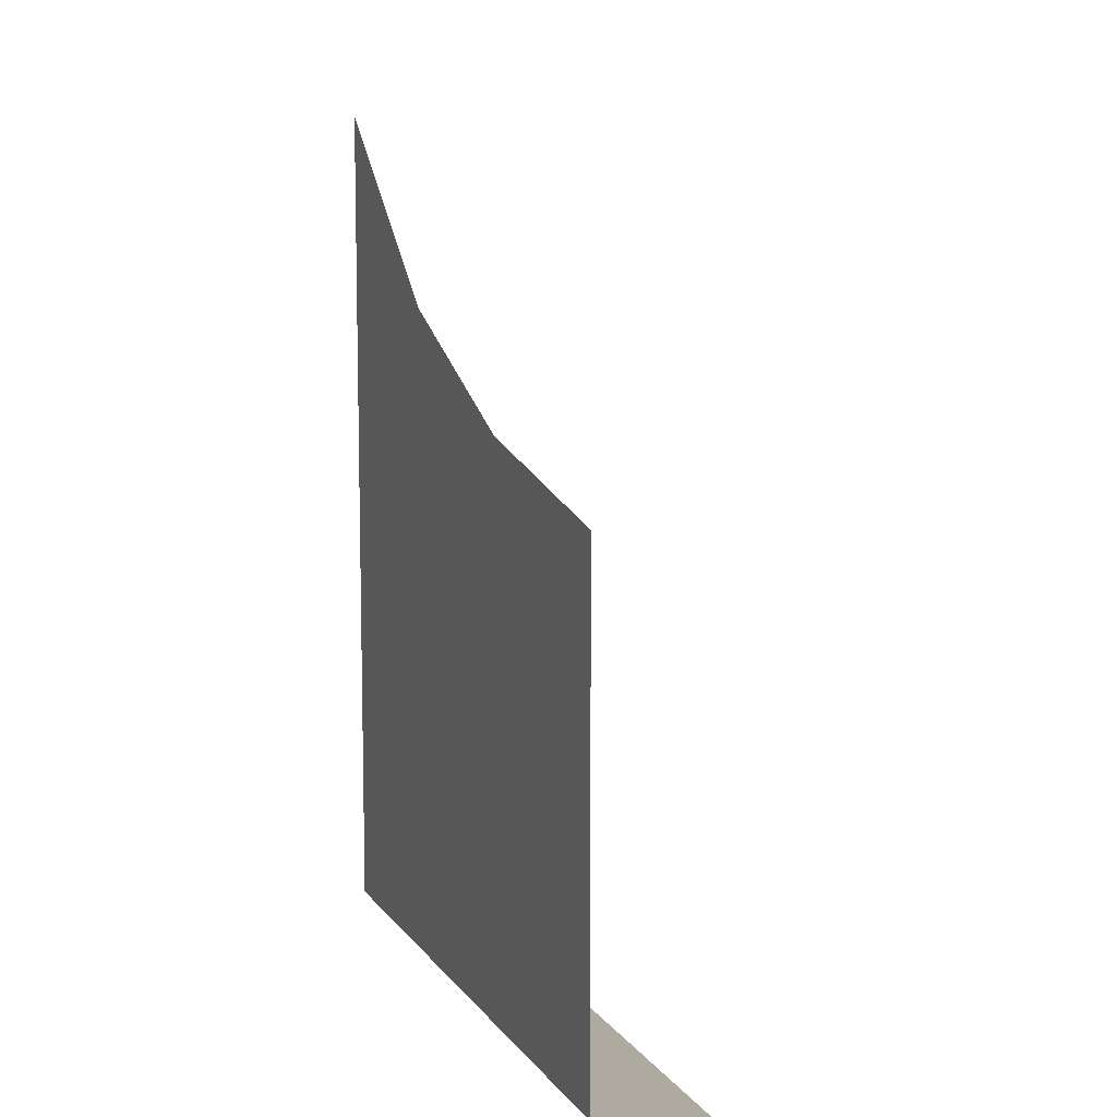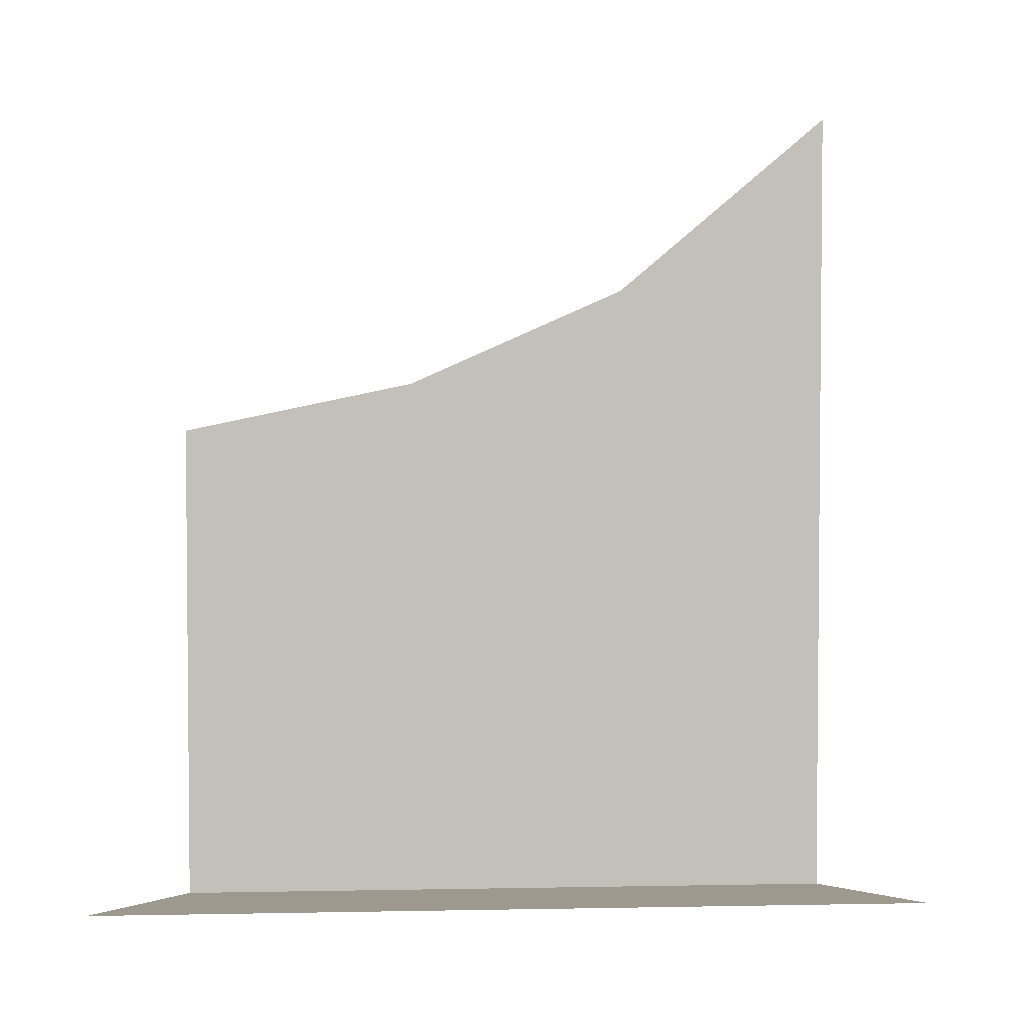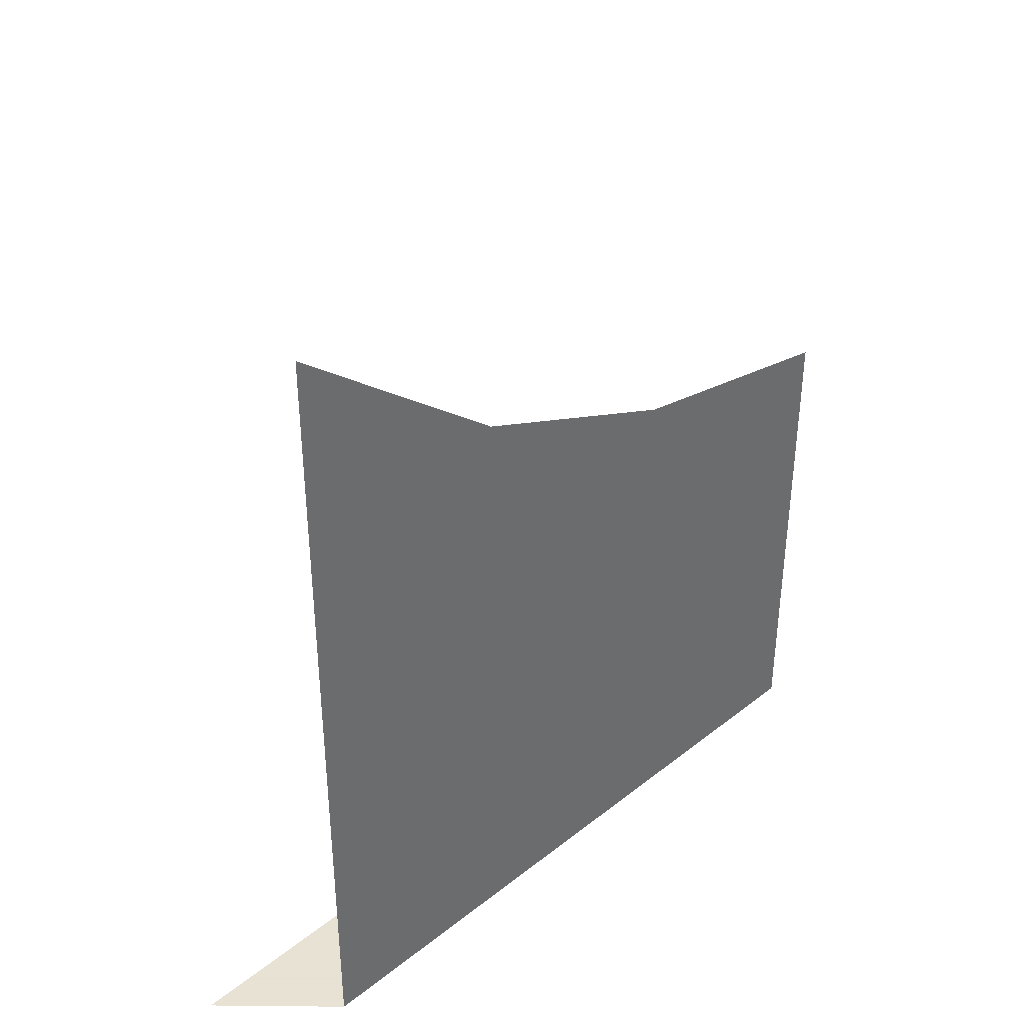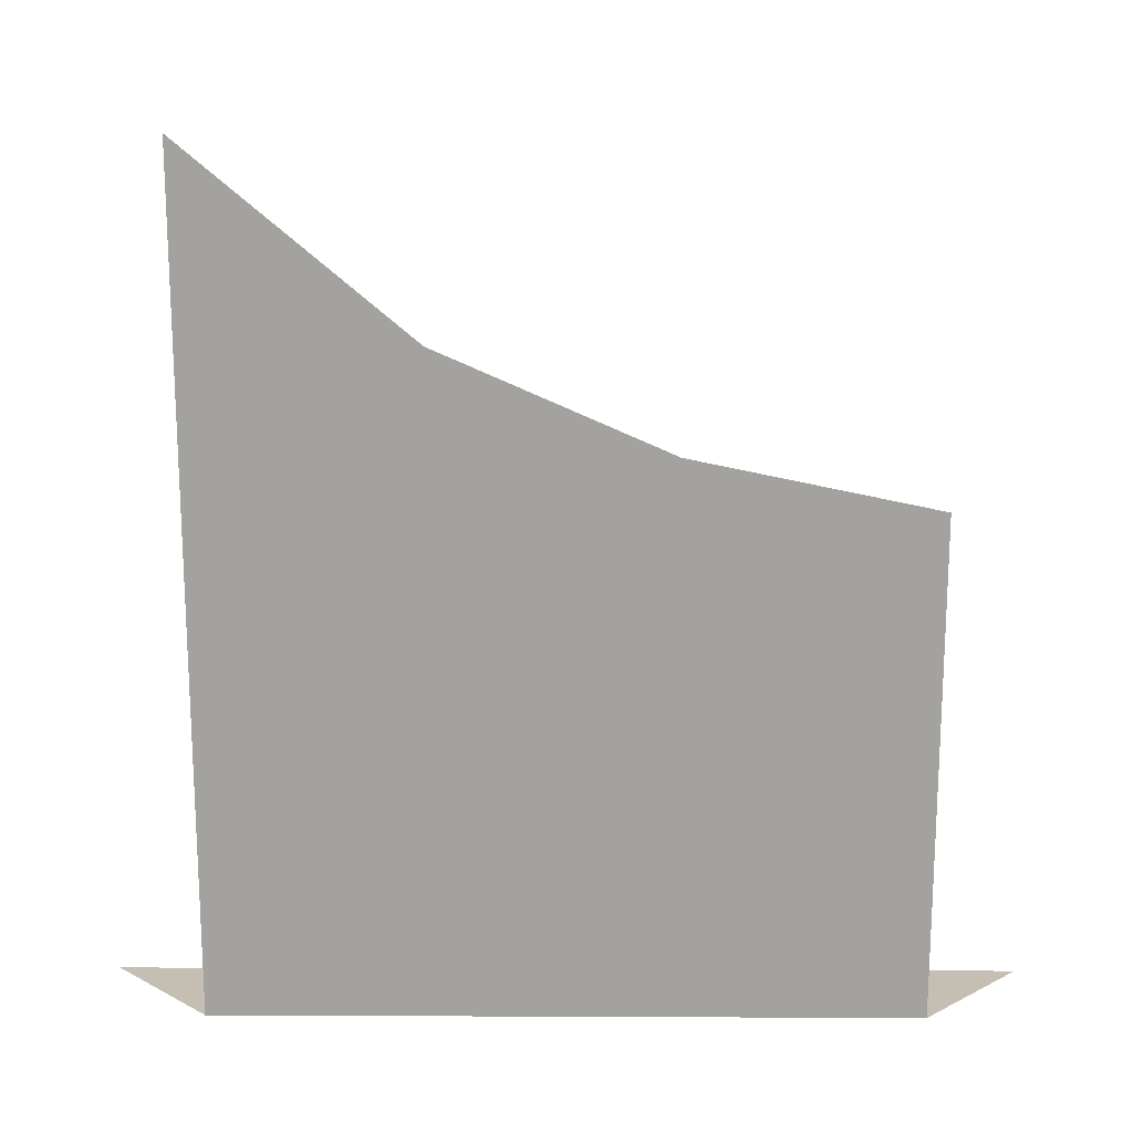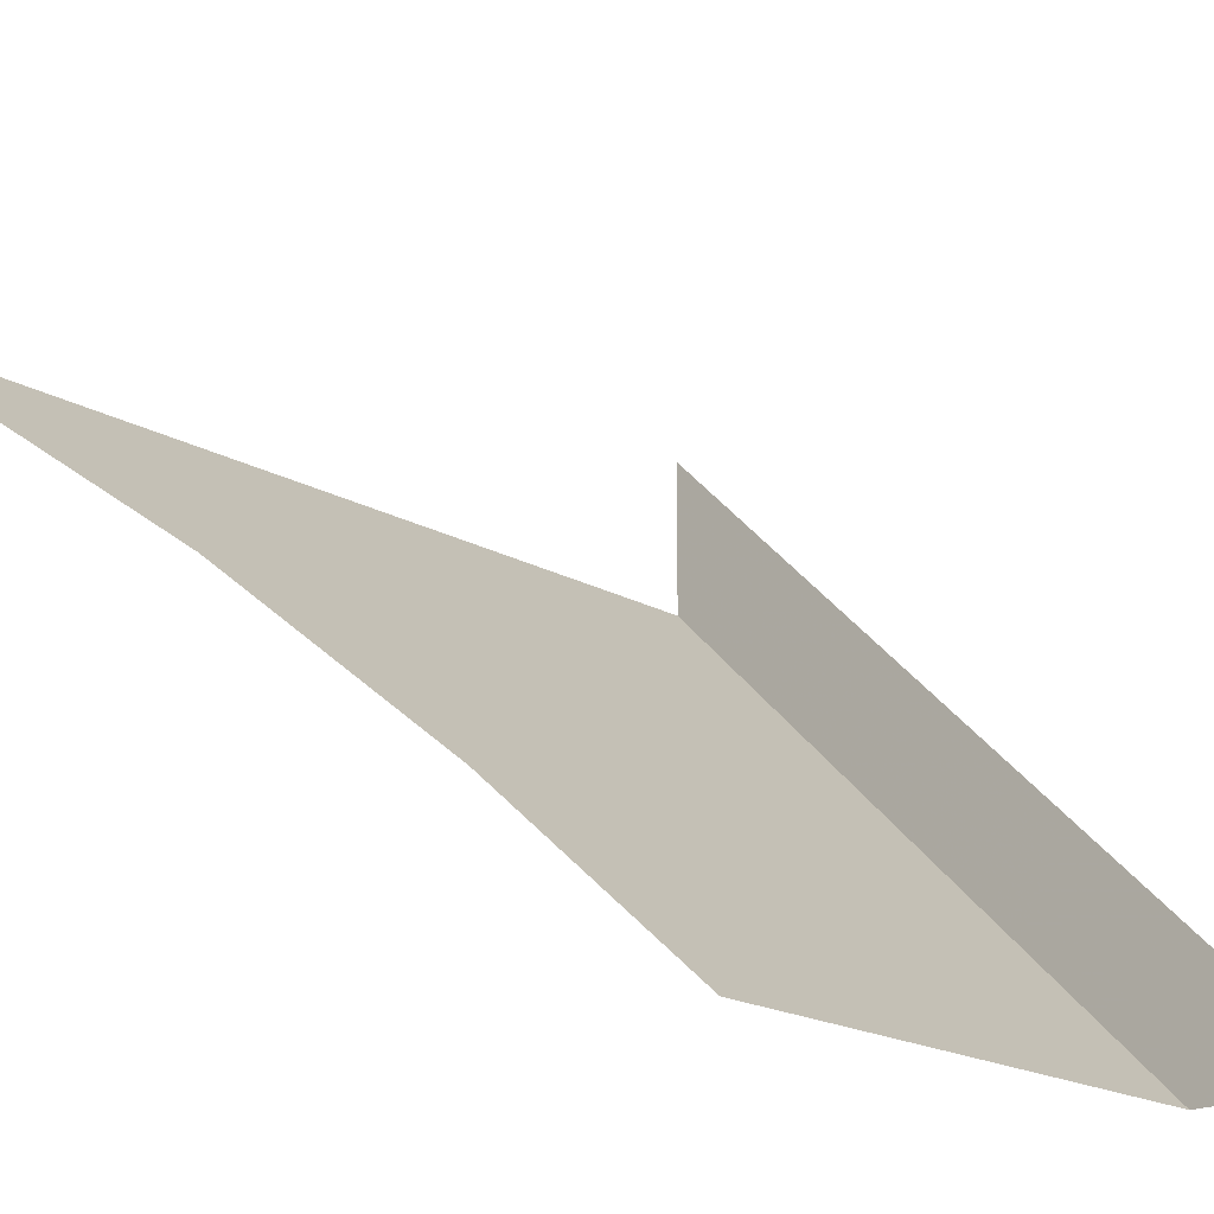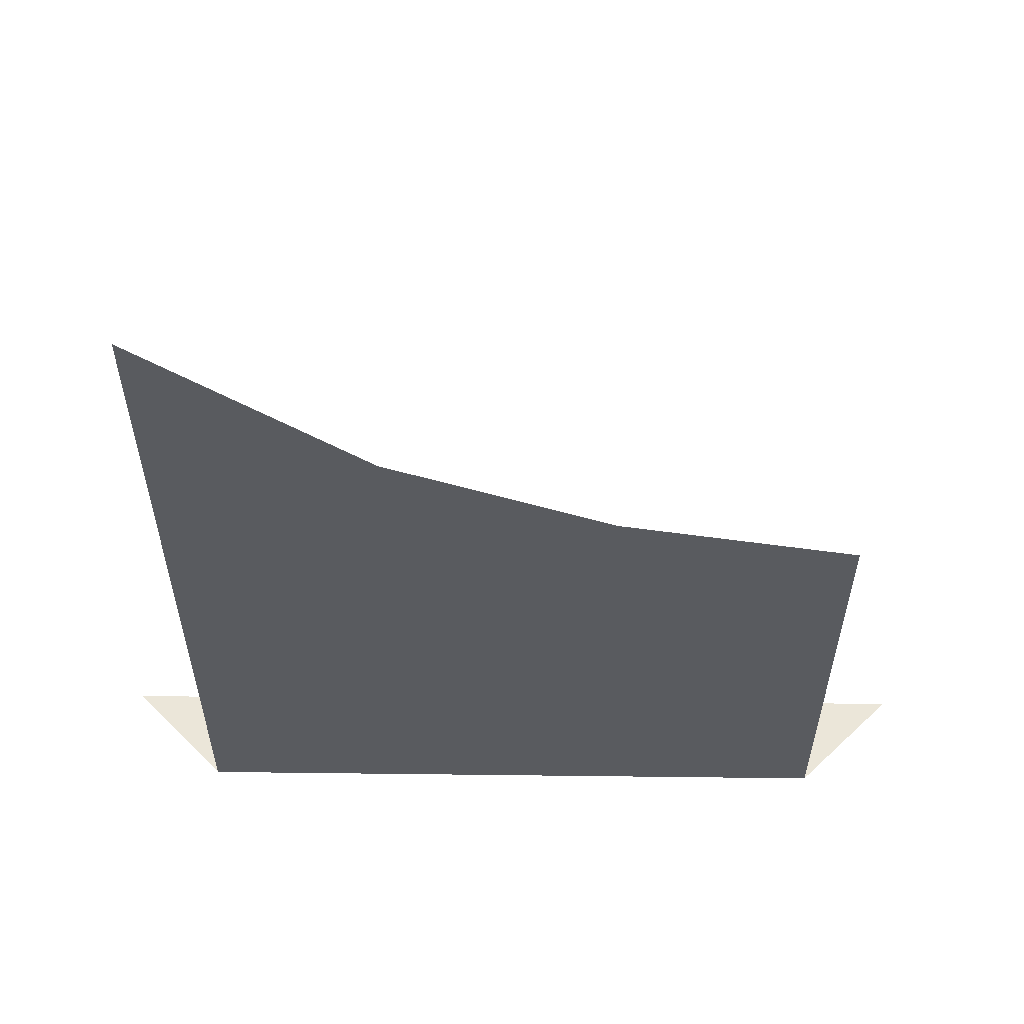
<metadata>
{"format":"obj","ext":"obj","renderer":"f3d","projection":"perspective","resolution":1024,"background":"white","views":[{"elev":9.5,"azim":-155.3,"up":"+Y"},{"elev":3.4,"azim":-48.8,"up":"+Y"},{"elev":39.7,"azim":90.7,"up":"+Y"},{"elev":17.6,"azim":135.5,"up":"+Y"},{"elev":-19.2,"azim":-136.6,"up":"+Z"},{"elev":57.5,"azim":135.7,"up":"+Y"}]}
</metadata>
<code>
v -0.5 0 0.5
v 0.5 0 0.5
v 0.5 0 -0.5
v -0.5 0 -0.5
v -0.5 0.7812 -0.5
v 0.5 0.7812 0.5
v 0.5 0.7812 0.25
v -0.25 0.7812 -0.5
v 0.5 0 0.4766
v -0.4766 0 -0.5
v -0.2578 0 -0.5
v 0.5 0 0.2578
v -0.2578 0.7812 -0.5
v 0.5 0.7812 0.2578
v 0.007812 0.8594 -0.2344
v 0.2578 1.016 0.01562
v 0.5 1.305 0.2578
v -0.8906 0 -0.07812
v -0.2812 0 0.7344
v 0.2109 0 -0.5
v -0.25 0.9297 -0.5
v 0.5078 0.9297 0.2578
v -0.5 0 0.5
f 1 2 3
f 1 3 4
f 3 1 2
f 1 3 4
f 5 6 7
f 5 7 8
f 9 2 4
f 9 4 10
f 9 10 11
f 9 11 12
f 12 11 13
f 12 13 14
f 14 13 15
f 14 15 16
f 14 16 17

</code>
